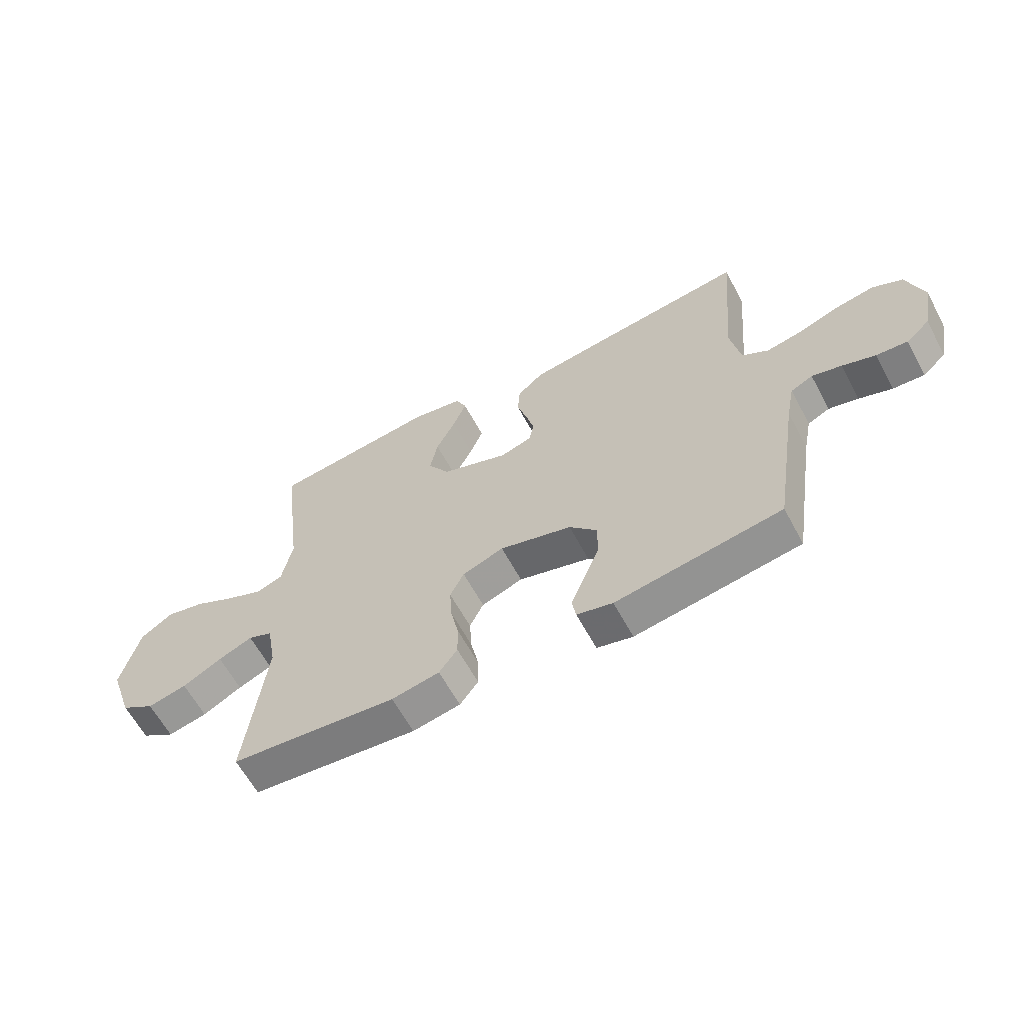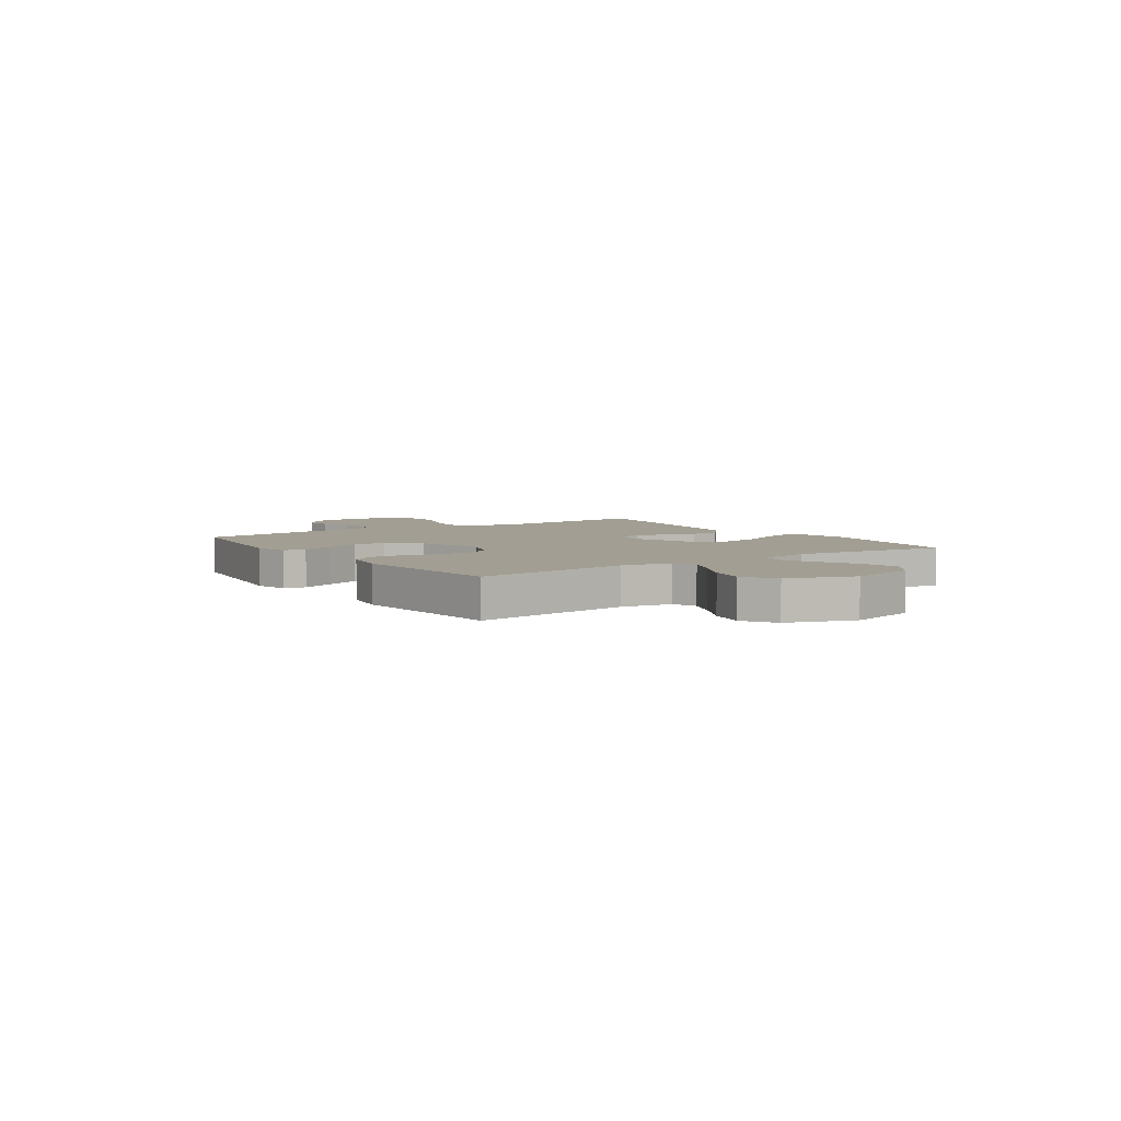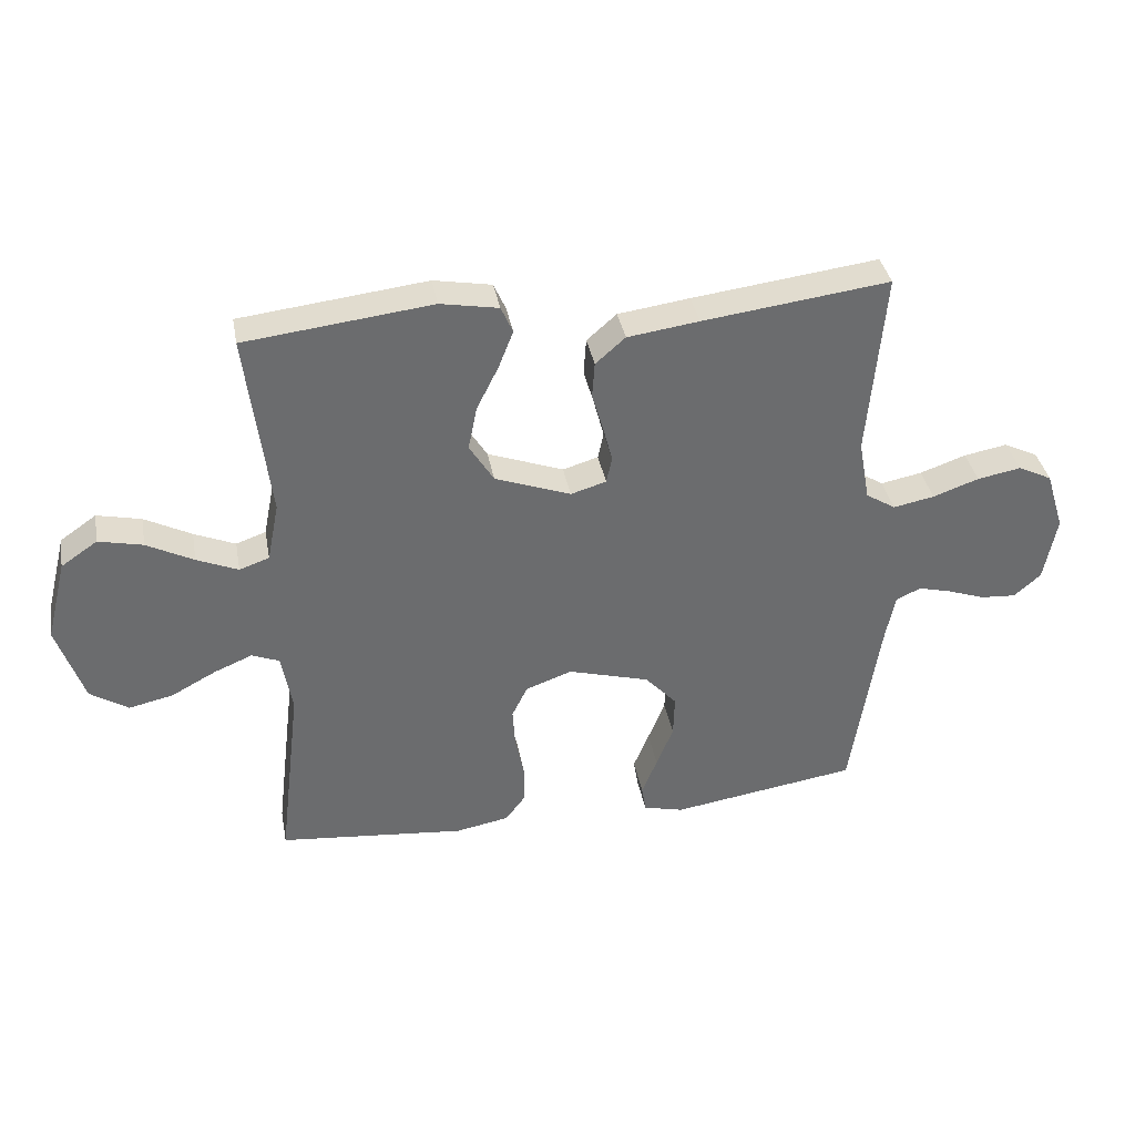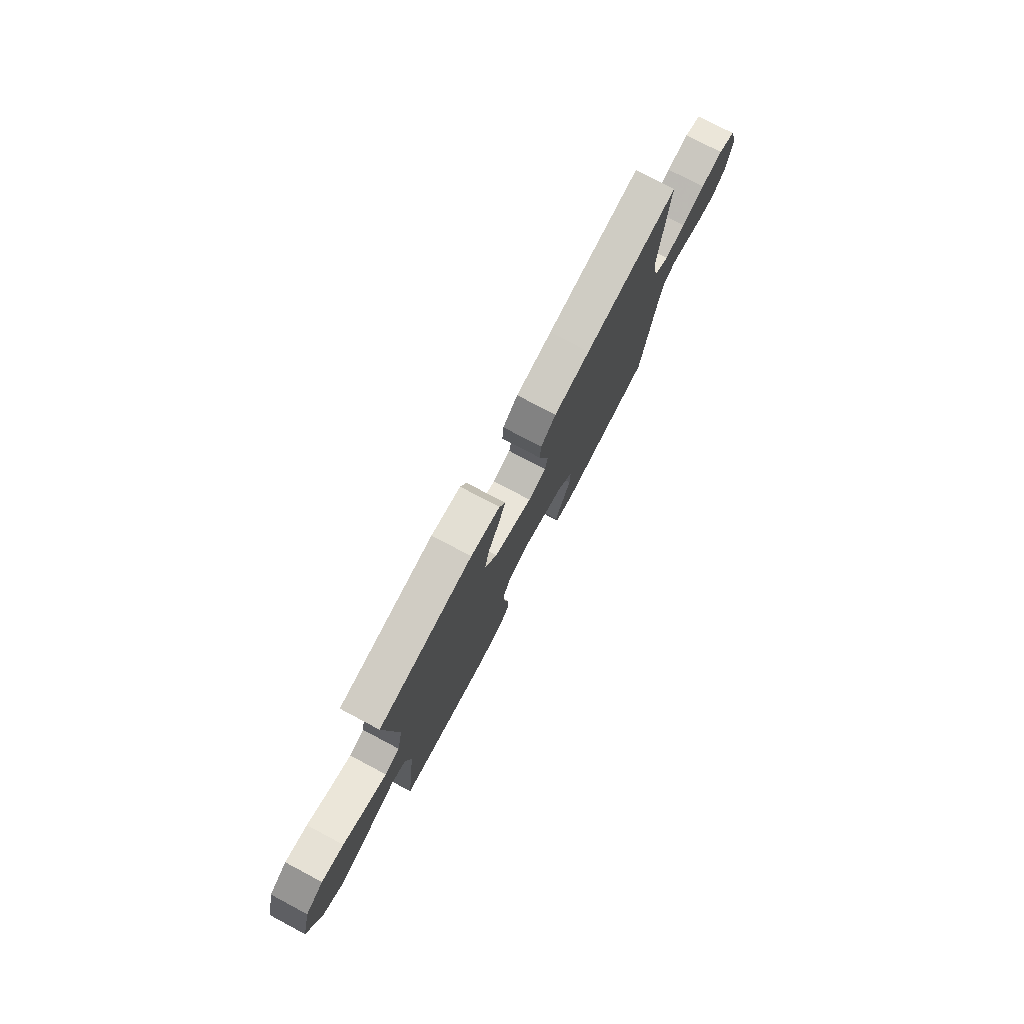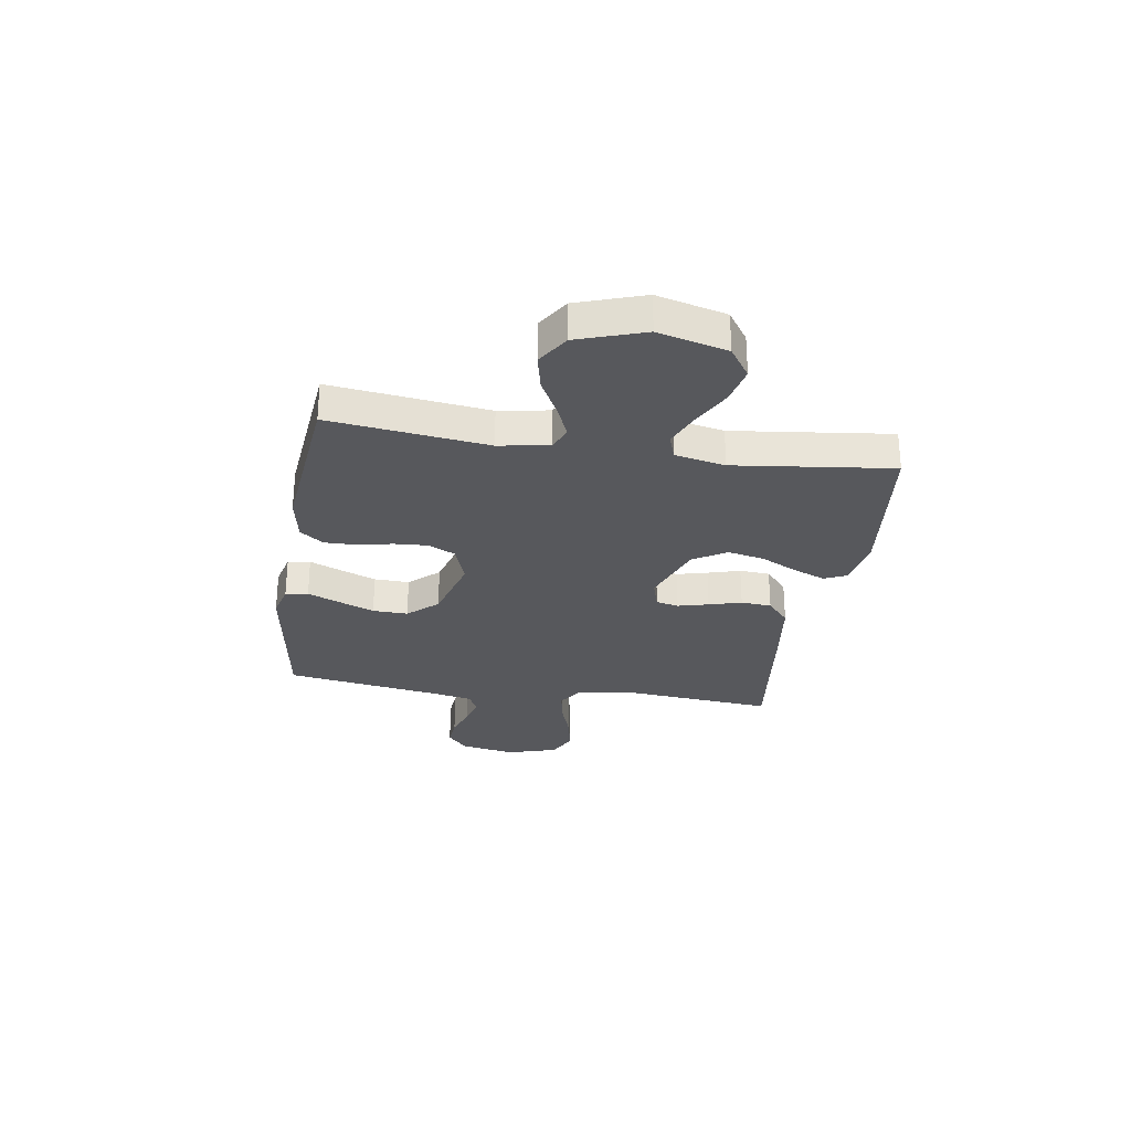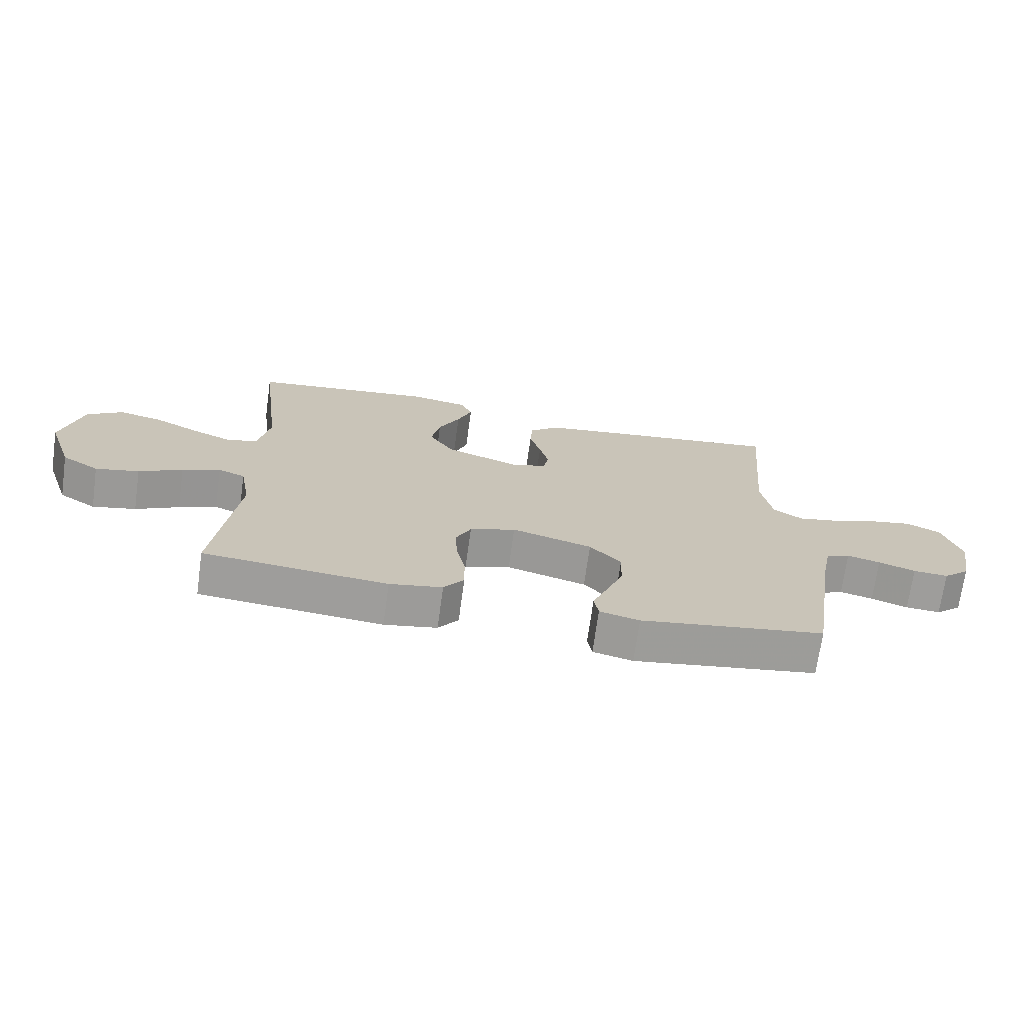
<metadata>
{"format":"obj","ext":"obj","renderer":"f3d","projection":"perspective","resolution":1024,"background":"white","views":[{"elev":-62.1,"azim":28.3,"up":"+Z"},{"elev":5.0,"azim":-124.3,"up":"+Y"},{"elev":36.9,"azim":-10.4,"up":"+Z"},{"elev":77.1,"azim":-62.1,"up":"+Z"},{"elev":-28.4,"azim":-99.0,"up":"+Y"},{"elev":-70.8,"azim":-7.9,"up":"+Z"}]}
</metadata>
<code>
v -0.5 0.07 -0.5
v -0.464 0.07 -0.2
v -0.481 0.07 -0.104
v -0.525 0.07 -0.086
v -0.587 0.07 -0.112
v -0.658 0.07 -0.15
v -0.729 0.07 -0.166
v -0.79 0.07 -0.127
v -0.833 0.07 0
v -0.8 0.07 0.131
v -0.742 0.07 0.171
v -0.671 0.07 0.155
v -0.596 0.07 0.116
v -0.53 0.07 0.088
v -0.482 0.07 0.105
v -0.463 0.07 0.2
v -0.5 0.07 0.5
v -0.2 0.07 0.535
v -0.107 0.07 0.518
v -0.088 0.07 0.475
v -0.112 0.07 0.414
v -0.147 0.07 0.344
v -0.161 0.07 0.274
v -0.122 0.07 0.211
v 0 0.07 0.166
v 0.057 0.07 0.183
v 0.066 0.07 0.226
v 0.051 0.07 0.284
v 0.033 0.07 0.346
v 0.037 0.07 0.404
v 0.085 0.07 0.446
v 0.2 0.07 0.462
v 0.5 0.07 0.5
v 0.474 0.07 0.2
v 0.492 0.07 0.101
v 0.54 0.07 0.071
v 0.606 0.07 0.084
v 0.68 0.07 0.11
v 0.75 0.07 0.123
v 0.805 0.07 0.096
v 0.835 0.07 0
v 0.815 0.07 -0.106
v 0.772 0.07 -0.144
v 0.715 0.07 -0.14
v 0.655 0.07 -0.119
v 0.601 0.07 -0.105
v 0.561 0.07 -0.124
v 0.546 0.07 -0.2
v 0.5 0.07 -0.5
v 0.2 0.07 -0.546
v 0.135 0.07 -0.53
v 0.128 0.07 -0.487
v 0.153 0.07 -0.426
v 0.18 0.07 -0.358
v 0.182 0.07 -0.291
v 0.131 0.07 -0.235
v 0 0.07 -0.198
v -0.075 0.07 -0.225
v -0.1 0.07 -0.276
v -0.096 0.07 -0.341
v -0.082 0.07 -0.408
v -0.081 0.07 -0.469
v -0.114 0.07 -0.513
v -0.2 0.07 -0.529
v -0.5 0 -0.5
v -0.464 0 -0.2
v -0.481 0 -0.104
v -0.525 0 -0.086
v -0.587 0 -0.112
v -0.658 0 -0.15
v -0.729 0 -0.166
v -0.79 0 -0.127
v -0.833 0 0
v -0.8 0 0.131
v -0.742 0 0.171
v -0.671 0 0.155
v -0.596 0 0.116
v -0.53 0 0.088
v -0.482 0 0.105
v -0.463 0 0.2
v -0.5 0 0.5
v -0.2 0 0.535
v -0.107 0 0.518
v -0.088 0 0.475
v -0.112 0 0.414
v -0.147 0 0.344
v -0.161 0 0.274
v -0.122 0 0.211
v 0 0 0.166
v 0.057 0 0.183
v 0.066 0 0.226
v 0.051 0 0.284
v 0.033 0 0.346
v 0.037 0 0.404
v 0.085 0 0.446
v 0.2 0 0.462
v 0.5 0 0.5
v 0.474 0 0.2
v 0.492 0 0.101
v 0.54 0 0.071
v 0.606 0 0.084
v 0.68 0 0.11
v 0.75 0 0.123
v 0.805 0 0.096
v 0.835 0 0
v 0.815 0 -0.106
v 0.772 0 -0.144
v 0.715 0 -0.14
v 0.655 0 -0.119
v 0.601 0 -0.105
v 0.561 0 -0.124
v 0.546 0 -0.2
v 0.5 0 -0.5
v 0.2 0 -0.546
v 0.135 0 -0.53
v 0.128 0 -0.487
v 0.153 0 -0.426
v 0.18 0 -0.358
v 0.182 0 -0.291
v 0.131 0 -0.235
v 0 0 -0.198
v -0.075 0 -0.225
v -0.1 0 -0.276
v -0.096 0 -0.341
v -0.082 0 -0.408
v -0.081 0 -0.469
v -0.114 0 -0.513
v -0.2 0 -0.529
f 64 1 2
f 63 64 2
f 62 63 2
f 61 62 2
f 60 61 2
f 59 60 2 3
f 58 59 3
f 57 58 3 4
f 51 52 53
f 50 51 53
f 49 50 53
f 48 49 53
f 47 48 53 54
f 43 44 45
f 42 43 45
f 41 42 45
f 40 41 45
f 39 40 45
f 38 39 45
f 37 38 45
f 36 37 45 46
f 35 36 46 47
f 32 33 34
f 31 32 34
f 30 31 34
f 29 30 34
f 28 29 34
f 27 28 34 35
f 26 27 35 47
f 20 21 22
f 19 20 22
f 18 19 22
f 17 18 22
f 16 17 22
f 15 16 22 23
f 11 12 13
f 10 11 13
f 9 10 13
f 8 9 13
f 7 8 13
f 6 7 13
f 5 6 13
f 4 5 13 14
f 57 4 14 15
f 47 54 55
f 47 55 56
f 26 47 56
f 25 26 56
f 56 57 15
f 25 56 15
f 24 25 15
f 15 23 24
f 66 65 128
f 66 128 127
f 66 127 126
f 66 126 125
f 66 125 124
f 67 66 124 123
f 67 123 122
f 68 67 122 121
f 117 116 115
f 117 115 114
f 117 114 113
f 117 113 112
f 118 117 112 111
f 109 108 107
f 109 107 106
f 109 106 105
f 109 105 104
f 109 104 103
f 109 103 102
f 109 102 101
f 110 109 101 100
f 111 110 100 99
f 98 97 96
f 98 96 95
f 98 95 94
f 98 94 93
f 98 93 92
f 99 98 92 91
f 111 99 91 90
f 86 85 84
f 86 84 83
f 86 83 82
f 86 82 81
f 86 81 80
f 87 86 80 79
f 77 76 75
f 77 75 74
f 77 74 73
f 77 73 72
f 77 72 71
f 77 71 70
f 77 70 69
f 78 77 69 68
f 79 78 68 121
f 119 118 111
f 120 119 111
f 120 111 90
f 120 90 89
f 79 121 120
f 79 120 89
f 79 89 88
f 88 87 79
f 1 65 66 2
f 2 66 67 3
f 3 67 68 4
f 4 68 69 5
f 5 69 70 6
f 6 70 71 7
f 7 71 72 8
f 8 72 73 9
f 9 73 74 10
f 10 74 75 11
f 11 75 76 12
f 12 76 77 13
f 13 77 78 14
f 14 78 79 15
f 15 79 80 16
f 16 80 81 17
f 17 81 82 18
f 18 82 83 19
f 19 83 84 20
f 20 84 85 21
f 21 85 86 22
f 22 86 87 23
f 23 87 88 24
f 24 88 89 25
f 25 89 90 26
f 26 90 91 27
f 27 91 92 28
f 28 92 93 29
f 29 93 94 30
f 30 94 95 31
f 31 95 96 32
f 32 96 97 33
f 33 97 98 34
f 34 98 99 35
f 35 99 100 36
f 36 100 101 37
f 37 101 102 38
f 38 102 103 39
f 39 103 104 40
f 40 104 105 41
f 41 105 106 42
f 42 106 107 43
f 43 107 108 44
f 44 108 109 45
f 45 109 110 46
f 46 110 111 47
f 47 111 112 48
f 48 112 113 49
f 49 113 114 50
f 50 114 115 51
f 51 115 116 52
f 52 116 117 53
f 53 117 118 54
f 54 118 119 55
f 55 119 120 56
f 56 120 121 57
f 57 121 122 58
f 58 122 123 59
f 59 123 124 60
f 60 124 125 61
f 61 125 126 62
f 62 126 127 63
f 63 127 128 64
f 64 128 65 1

</code>
